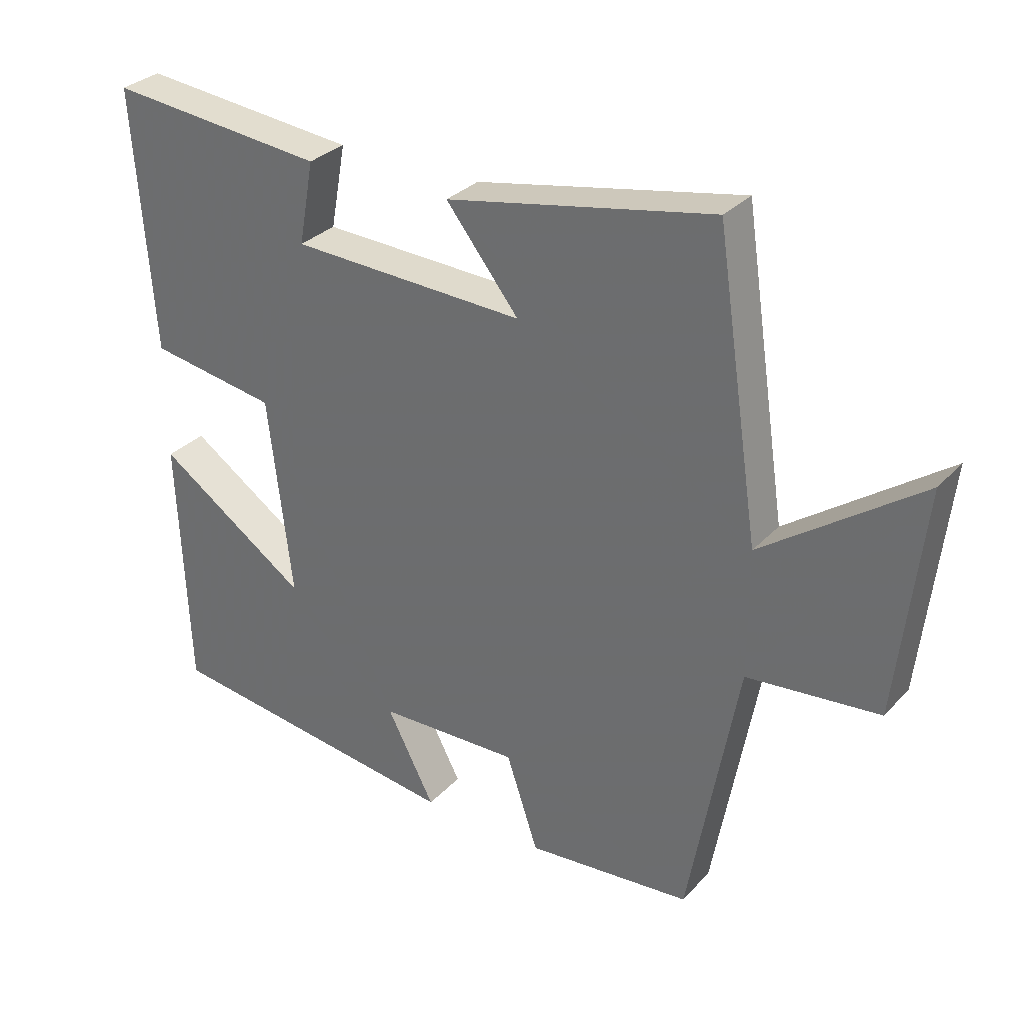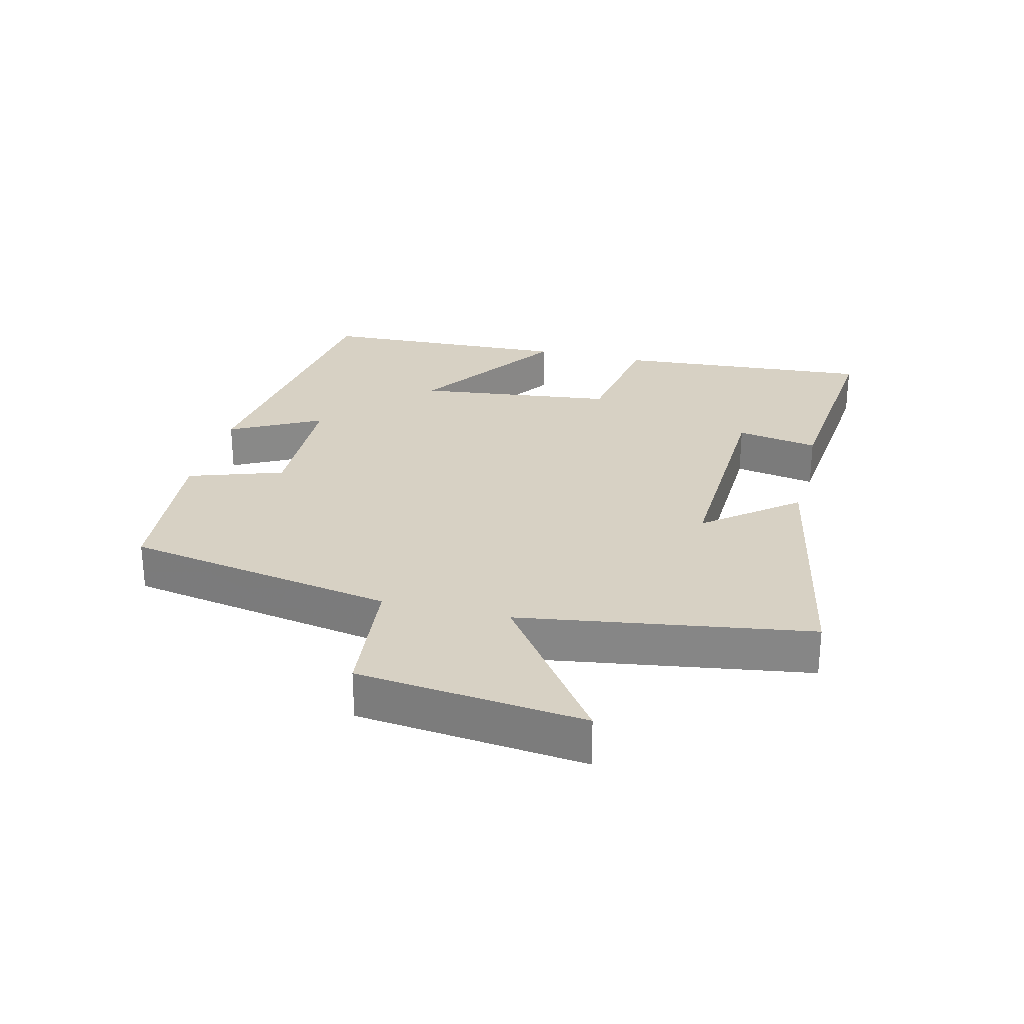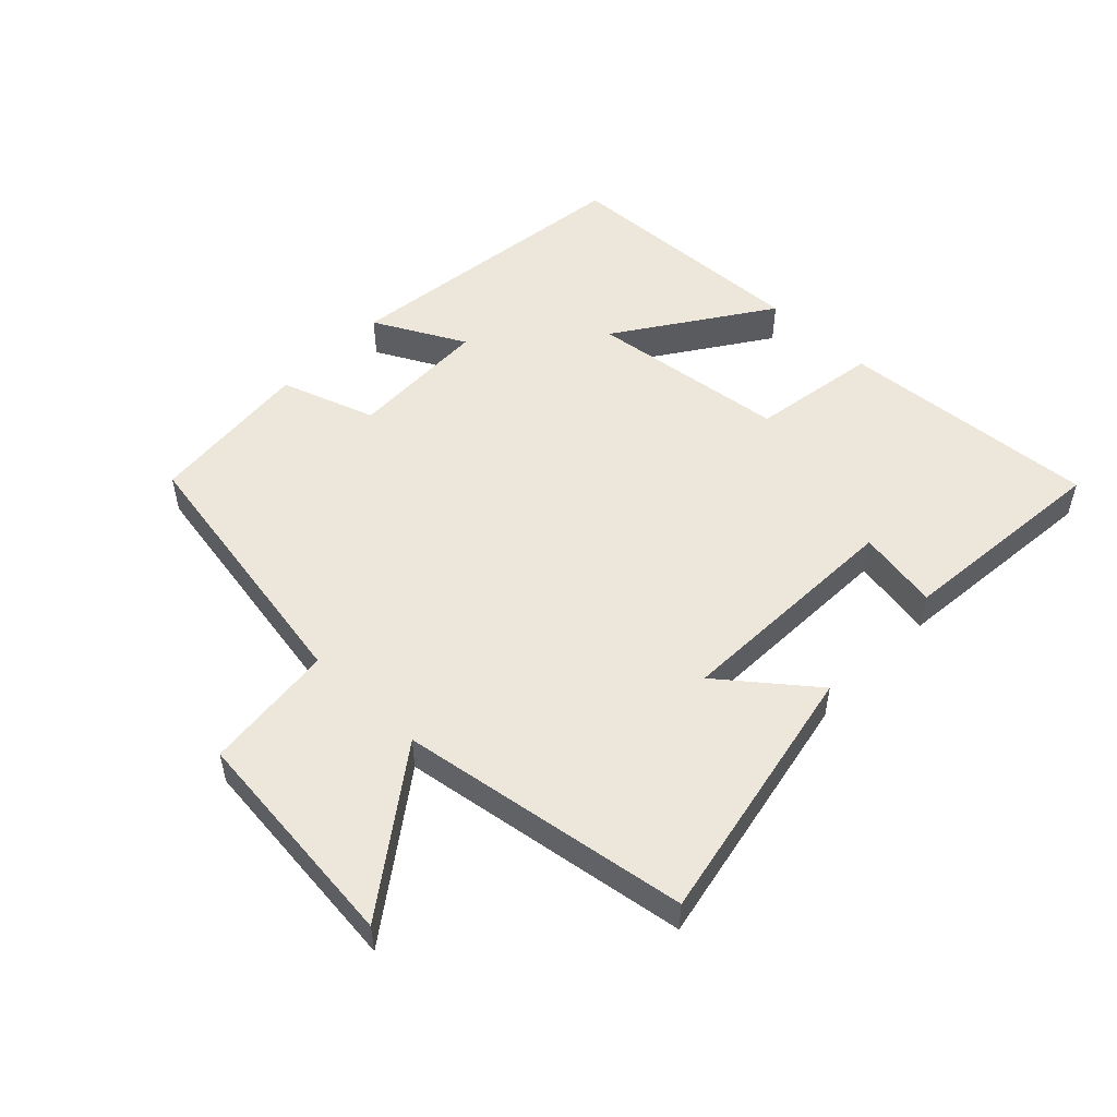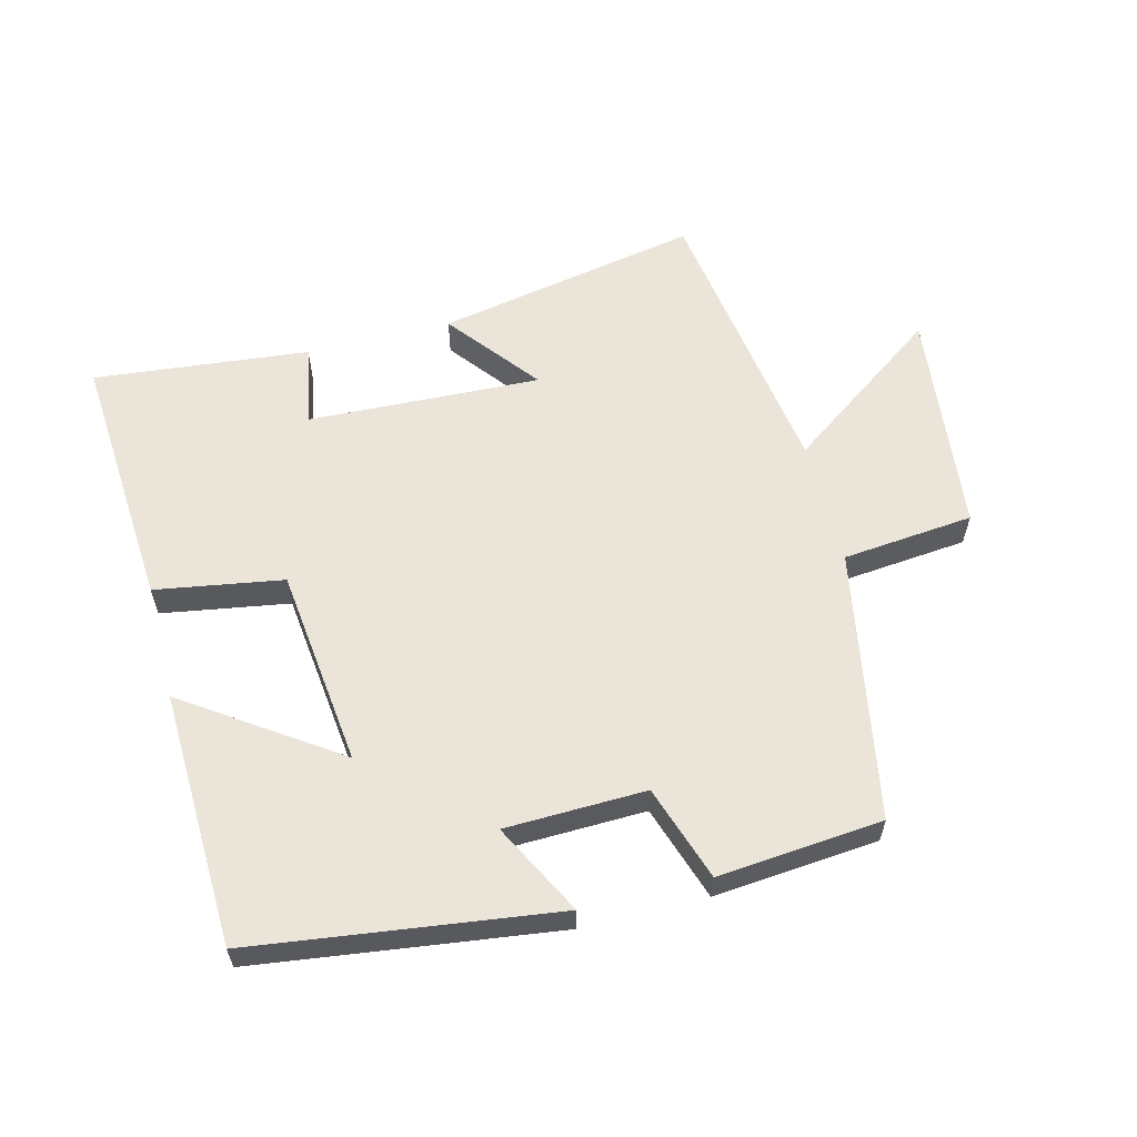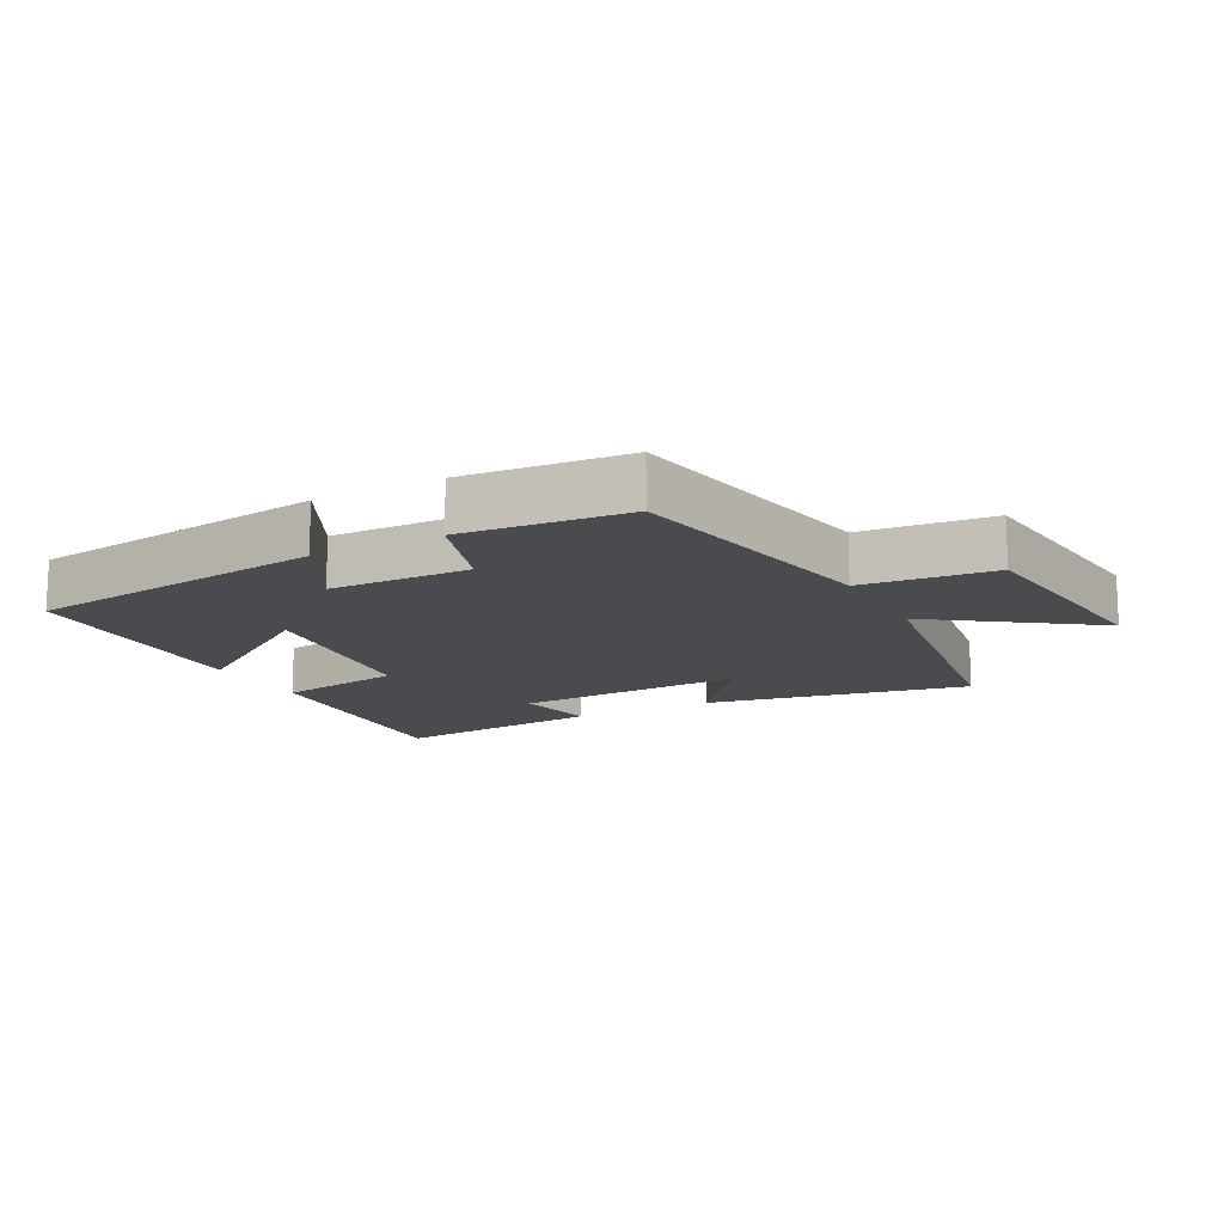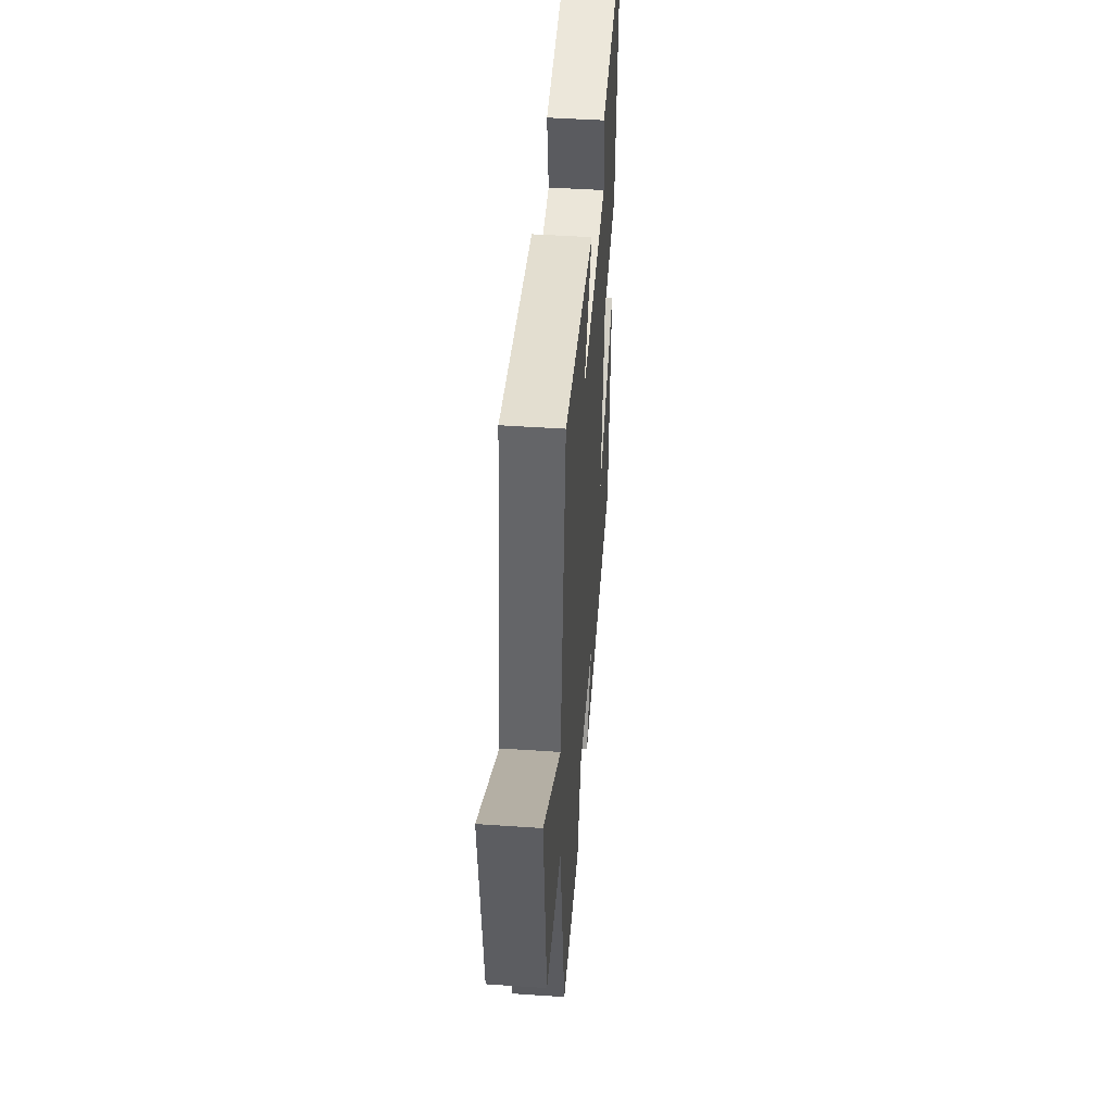
<metadata>
{"format":"obj","ext":"obj","renderer":"f3d","projection":"perspective","resolution":1024,"background":"white","views":[{"elev":30.9,"azim":-145.5,"up":"+Z"},{"elev":27.1,"azim":-76.2,"up":"+Y"},{"elev":51.8,"azim":-46.2,"up":"+Y"},{"elev":59.4,"azim":165.8,"up":"+Y"},{"elev":-14.1,"azim":-151.9,"up":"+Y"},{"elev":46.6,"azim":-85.6,"up":"+Z"}]}
</metadata>
<code>
v -0.433 0.07 0.579
v -0.027 0.07 0.5
v -0.138 0.07 0.36
v 0.22 0.07 0.374
v 0.197 0.07 0.5
v 0.529 0.07 0.533
v 0.5 0.07 0.134
v 0.304 0.07 0.102
v 0.268 0.07 -0.204
v 0.5 0.07 -0.046
v 0.485 0.07 -0.439
v 0.02 0.07 -0.5
v 0.093 0.07 -0.36
v -0.123 0.07 -0.354
v -0.172 0.07 -0.5
v -0.425 0.07 -0.477
v -0.5 0.07 -0.062
v -0.702 0.07 -0.042
v -0.74 0.07 0.306
v -0.5 0.07 0.134
v -0.433 0 0.579
v -0.027 0 0.5
v -0.138 0 0.36
v 0.22 0 0.374
v 0.197 0 0.5
v 0.529 0 0.533
v 0.5 0 0.134
v 0.304 0 0.102
v 0.268 0 -0.204
v 0.5 0 -0.046
v 0.485 0 -0.439
v 0.02 0 -0.5
v 0.093 0 -0.36
v -0.123 0 -0.354
v -0.172 0 -0.5
v -0.425 0 -0.477
v -0.5 0 -0.062
v -0.702 0 -0.042
v -0.74 0 0.306
v -0.5 0 0.134
f 17 18 19 20
f 14 15 16 17
f 13 14 17 20
f 10 11 12 13
f 9 10 13
f 8 9 13 20
f 4 5 6 7
f 3 4 7 8
f 20 1 2 3
f 3 8 20
f 40 39 38 37
f 37 36 35 34
f 40 37 34 33
f 33 32 31 30
f 33 30 29
f 40 33 29 28
f 27 26 25 24
f 28 27 24 23
f 23 22 21 40
f 40 28 23
f 1 21 22 2
f 2 22 23 3
f 3 23 24 4
f 4 24 25 5
f 5 25 26 6
f 6 26 27 7
f 7 27 28 8
f 8 28 29 9
f 9 29 30 10
f 10 30 31 11
f 11 31 32 12
f 12 32 33 13
f 13 33 34 14
f 14 34 35 15
f 15 35 36 16
f 16 36 37 17
f 17 37 38 18
f 18 38 39 19
f 19 39 40 20
f 20 40 21 1

</code>
